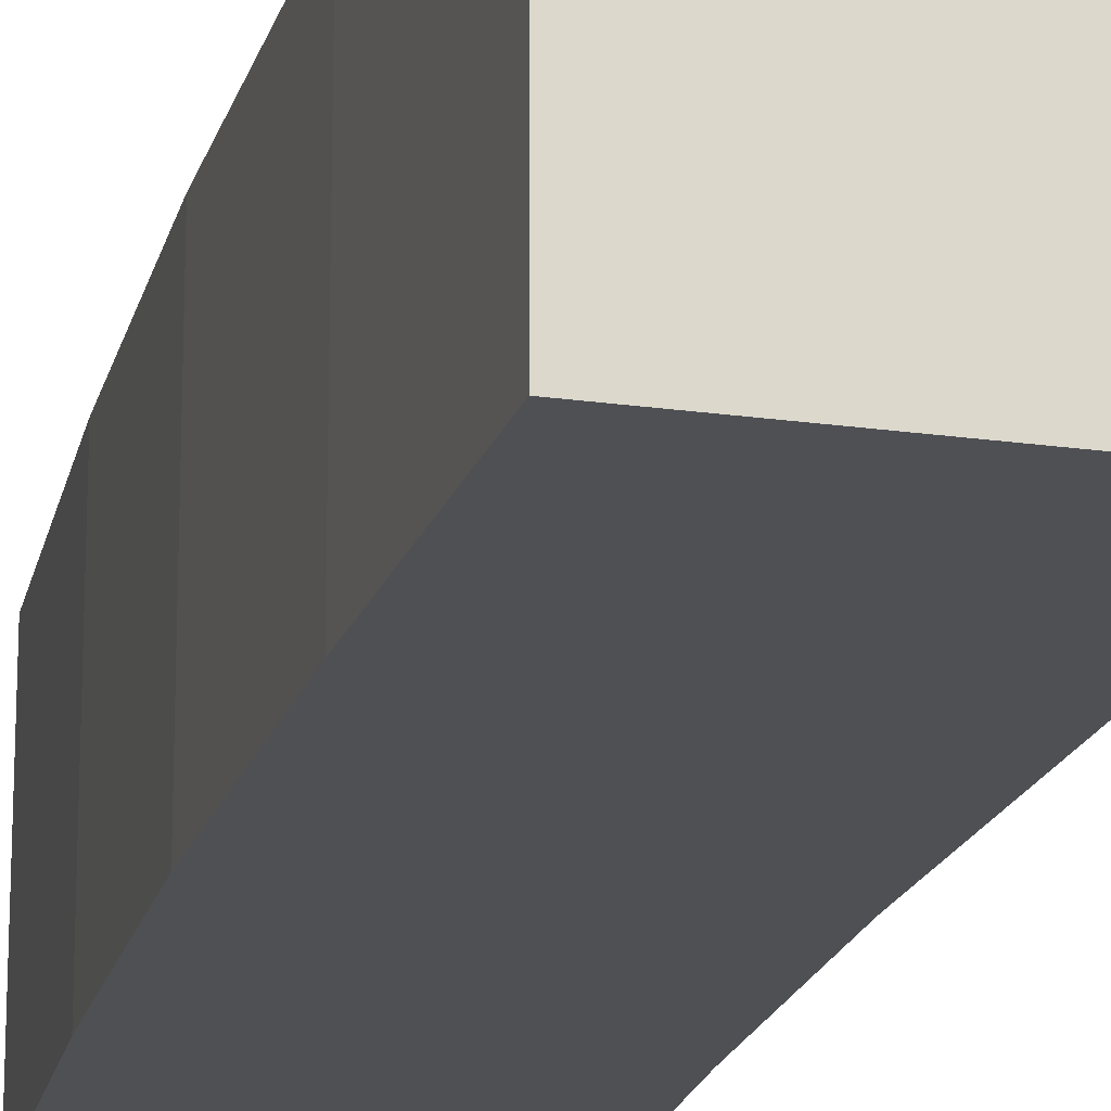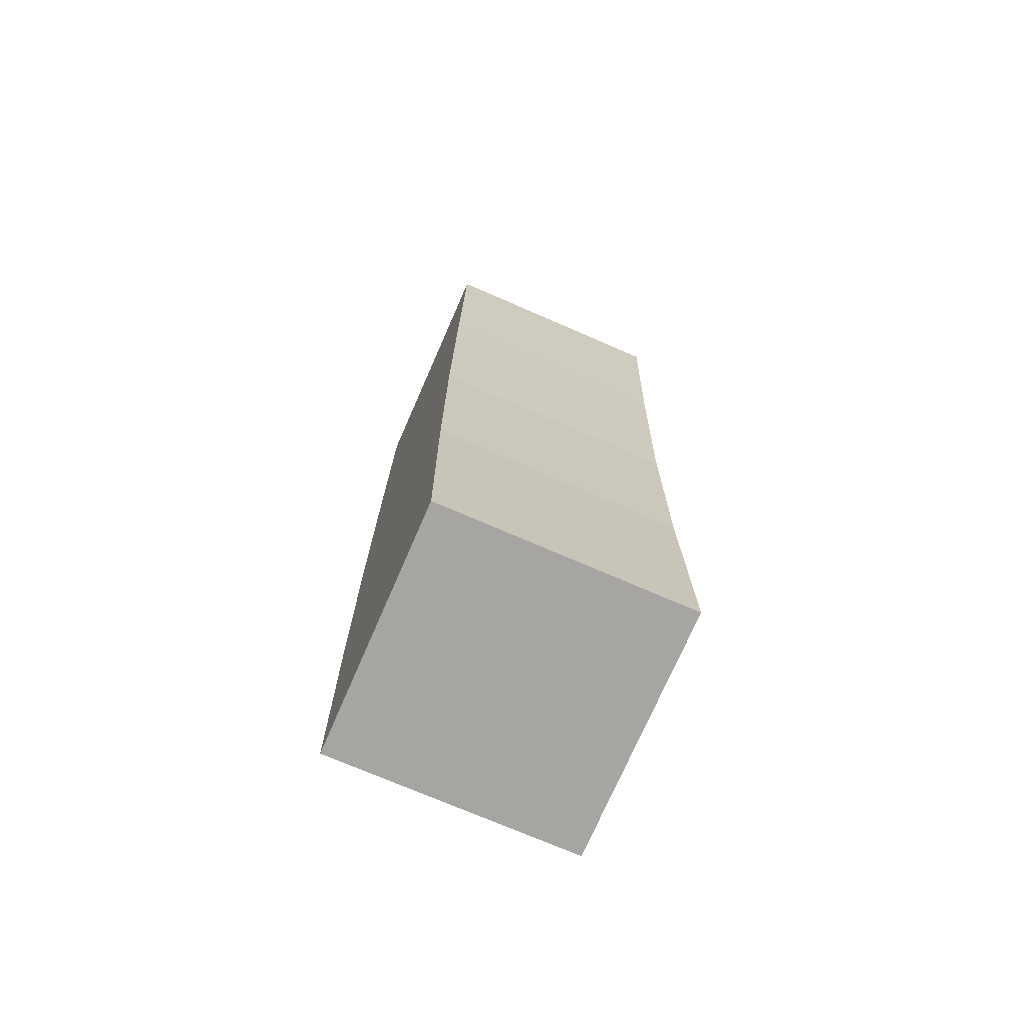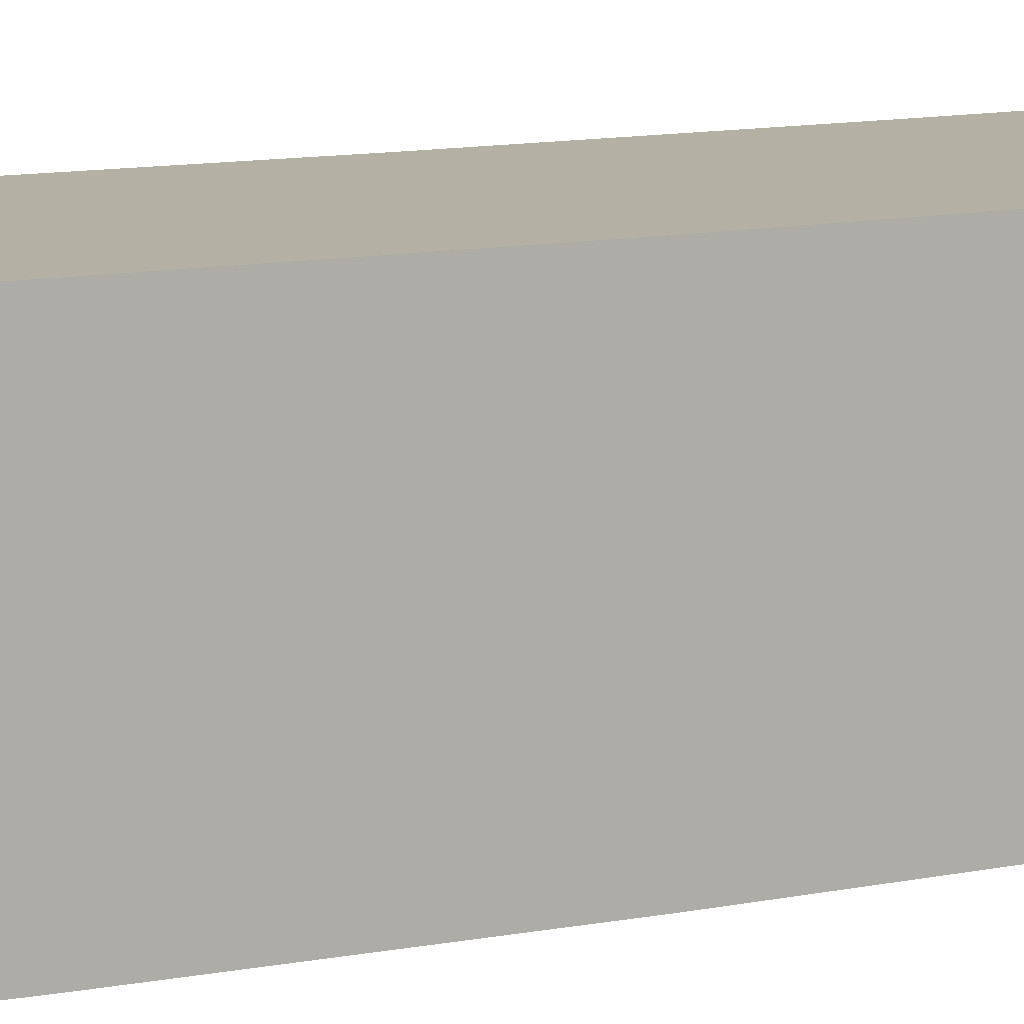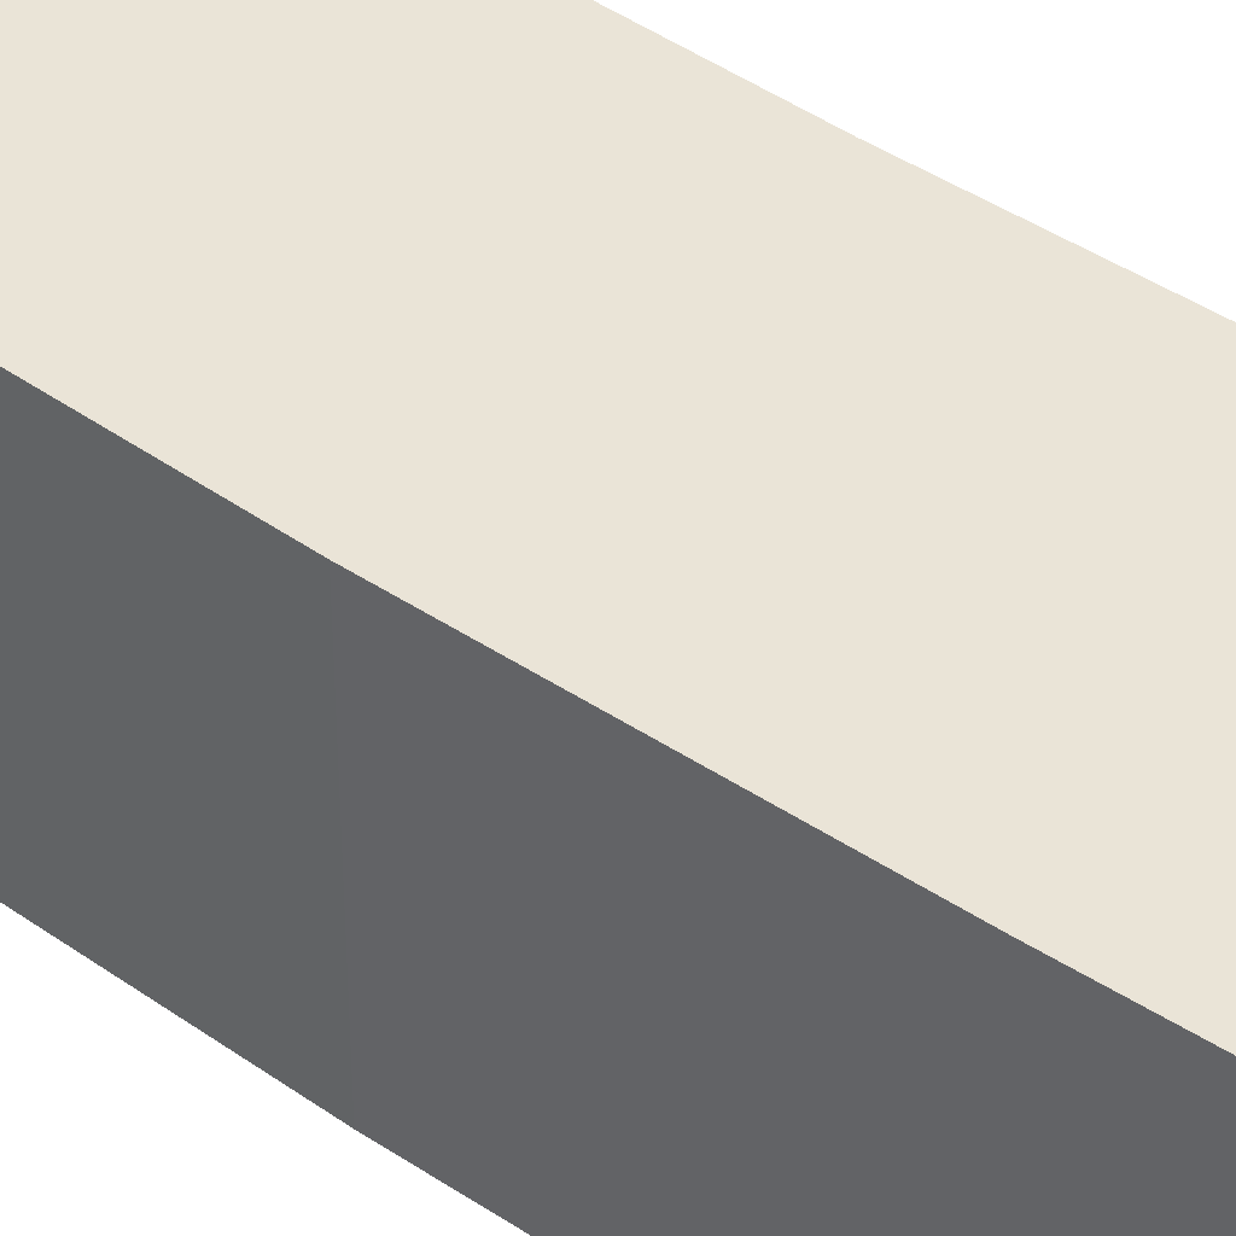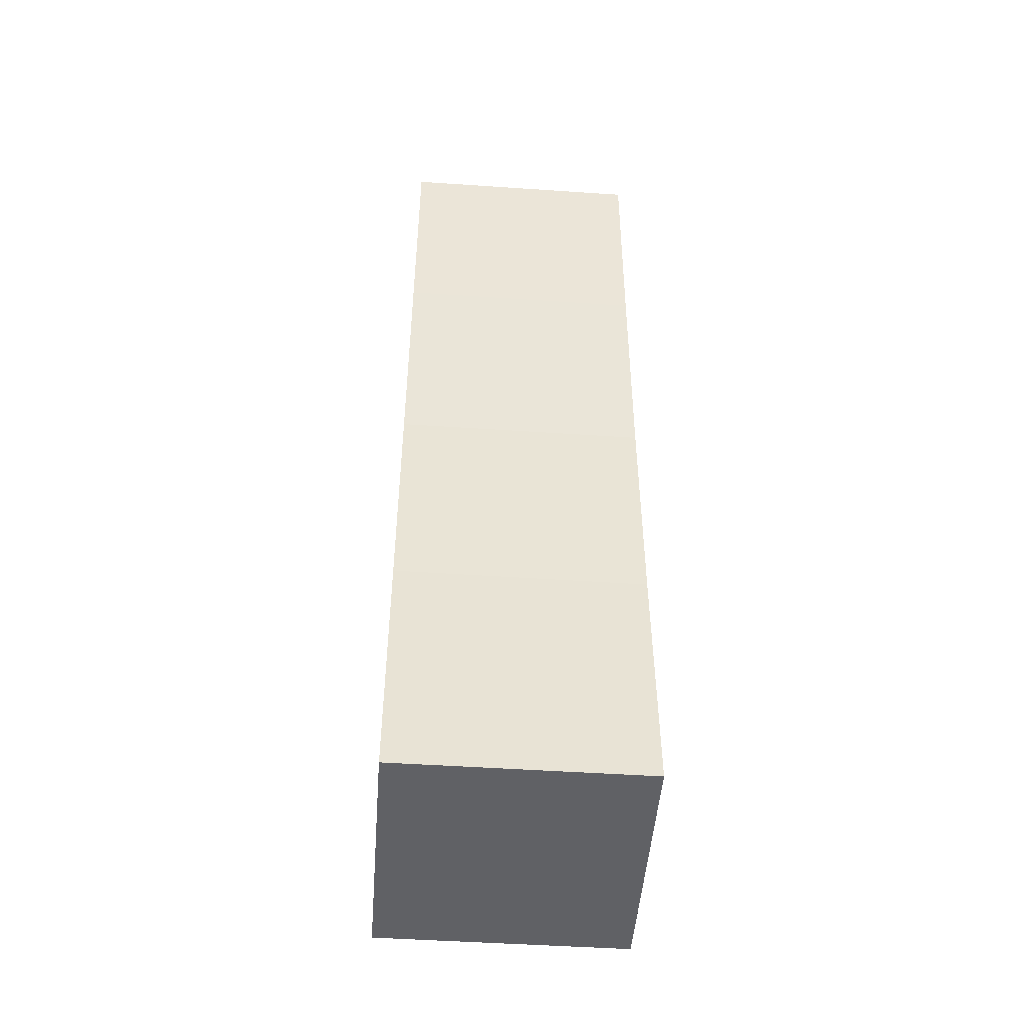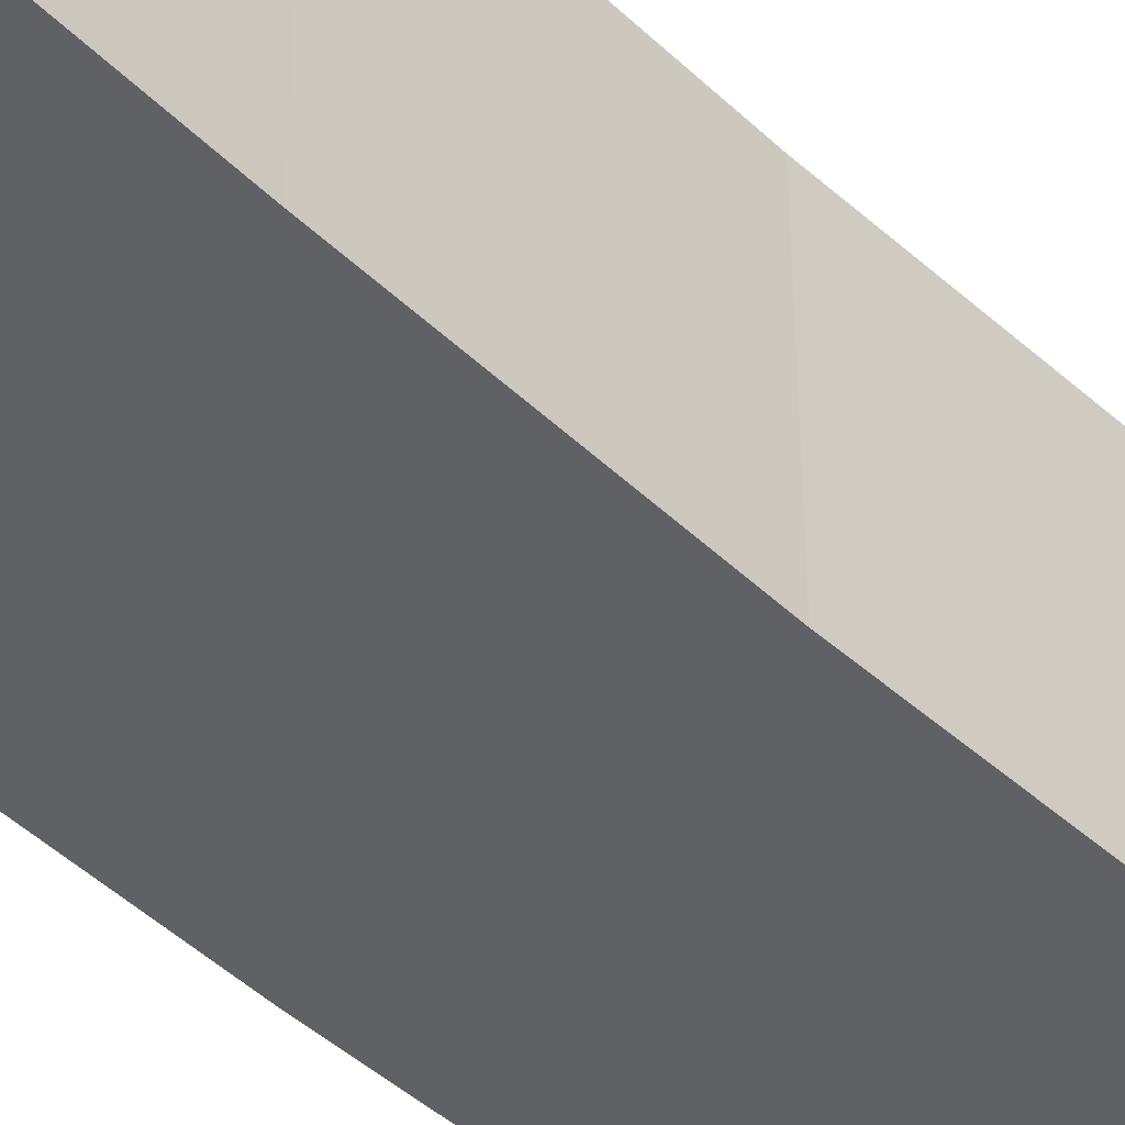
<metadata>
{"format":"obj","ext":"obj","renderer":"f3d","projection":"perspective","resolution":1024,"background":"white","views":[{"elev":-18.9,"azim":167.6,"up":"+Z"},{"elev":-72.8,"azim":-113.5,"up":"+Y"},{"elev":11.4,"azim":65.3,"up":"+Z"},{"elev":43.9,"azim":130.2,"up":"+Z"},{"elev":-49.0,"azim":-94.3,"up":"+Y"},{"elev":-48.3,"azim":-134.2,"up":"+Z"}]}
</metadata>
<code>
o Cube
v 0.6642 0.2788 -0.6657
v 0.6642 0.2788 0.6657
v -0.667 0.3009 0.6657
v -0.667 0.3009 -0.6657
v 0.6865 1.612 -0.6657
v 0.6865 1.612 0.6657
v -0.6448 1.63 0.6657
v -0.6448 1.63 -0.6657
v 0.6766 2.865 -0.6657
v 0.6766 2.865 0.6657
v -0.6547 2.85 -0.6657
v -0.6547 2.85 0.6657
v 0.6275 4.167 -0.6657
v 0.6275 4.167 0.6657
v -0.7029 4.117 -0.6657
v -0.7029 4.117 0.6657
v 0.5611 5.412 -0.6657
v 0.5608 5.412 0.6657
v -0.7688 5.343 -0.6657
v -0.7685 5.343 0.6657
f 2 3 4
f 1 5 6
f 2 6 7
f 7 8 4
f 1 4 8
f 17 19 20
f 1 2 4
f 2 1 6
f 3 2 7
f 3 7 4
f 5 1 8
f 18 17 20
f 16 14 18
f 14 13 17
f 16 20 19
f 15 19 17
f 20 16 18
f 18 14 17
f 15 16 19
f 13 15 17
f 12 16 15
f 11 15 13
f 12 10 14
f 10 9 13
f 11 12 15
f 9 11 13
f 16 12 14
f 14 10 13
f 8 7 12
f 8 11 9
f 7 6 10
f 5 9 10
f 11 8 12
f 5 8 9
f 12 7 10
f 6 5 10

</code>
